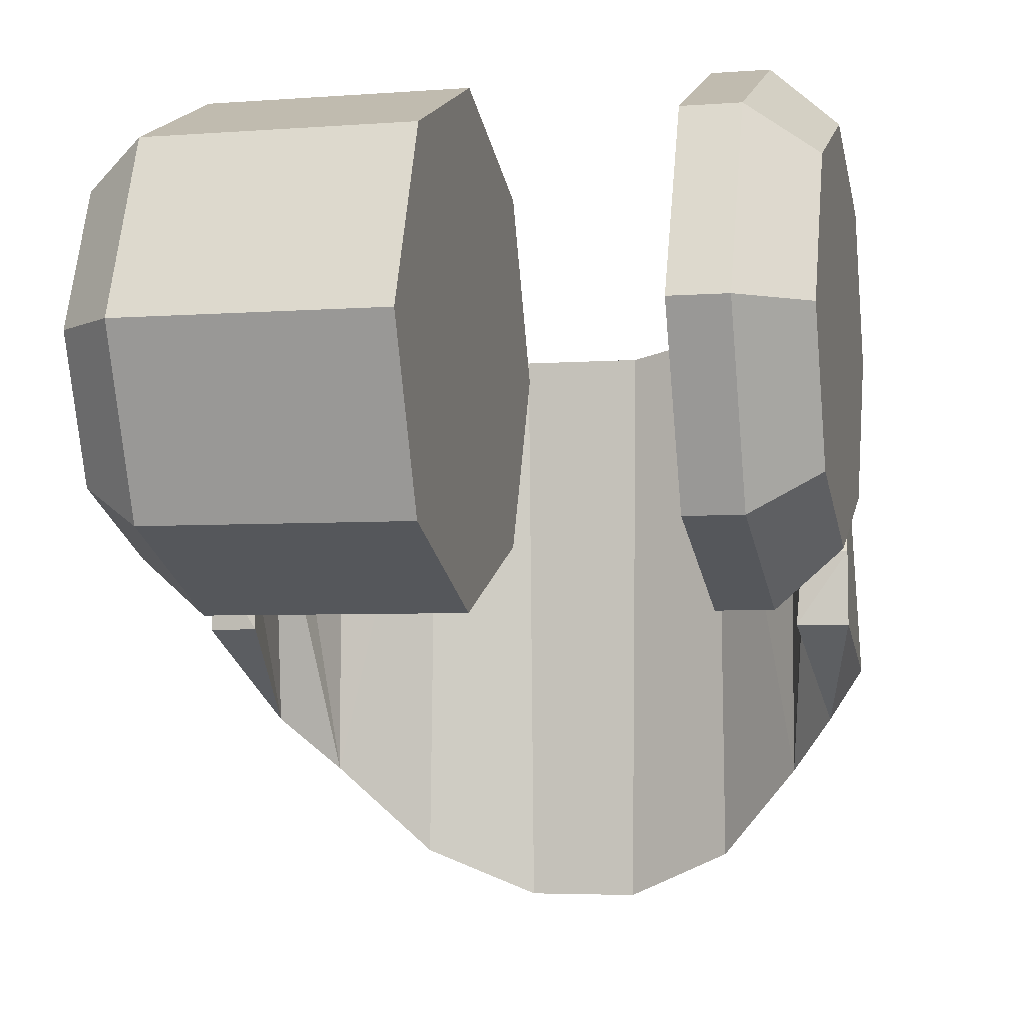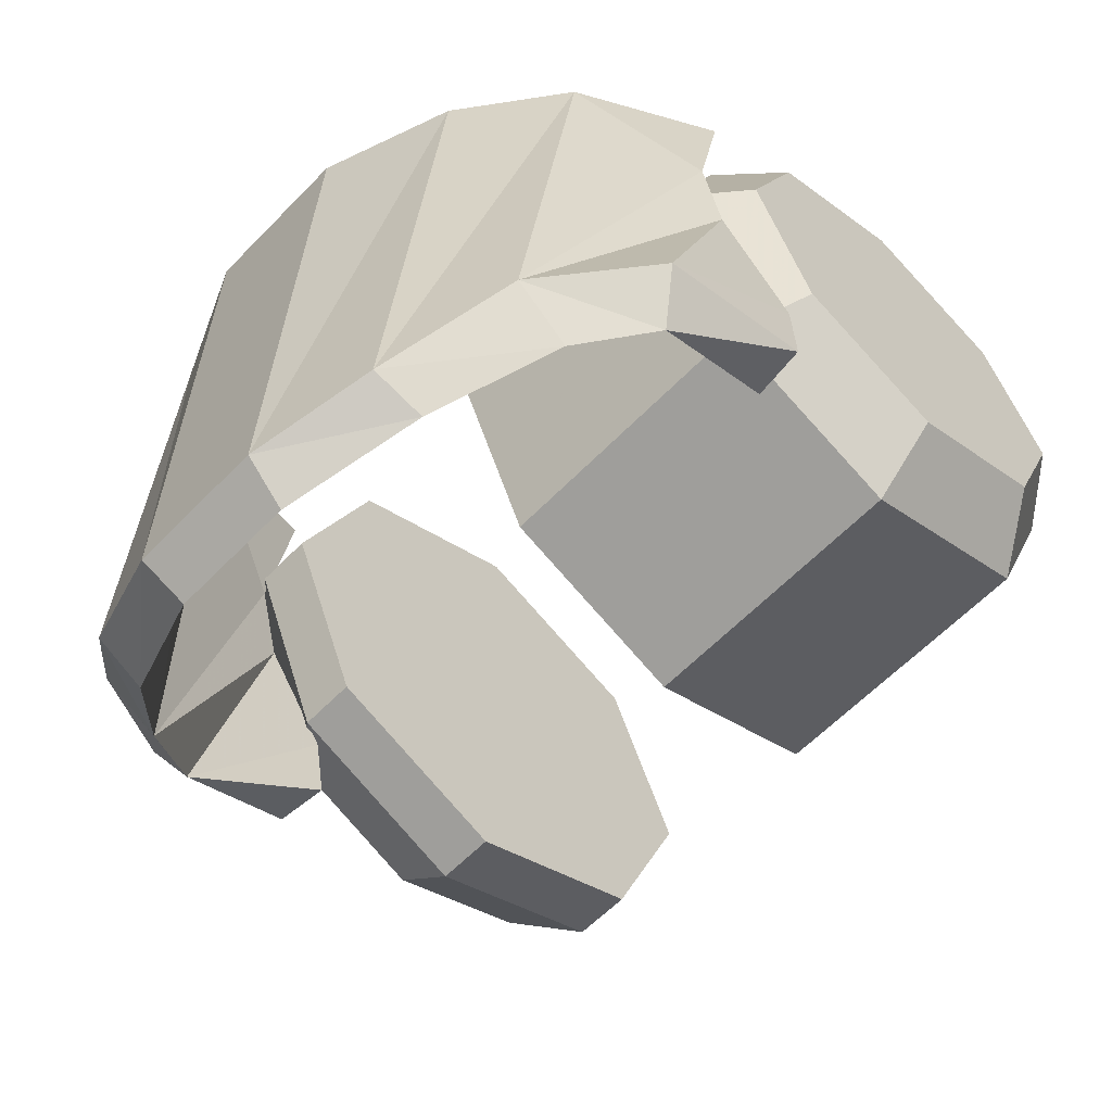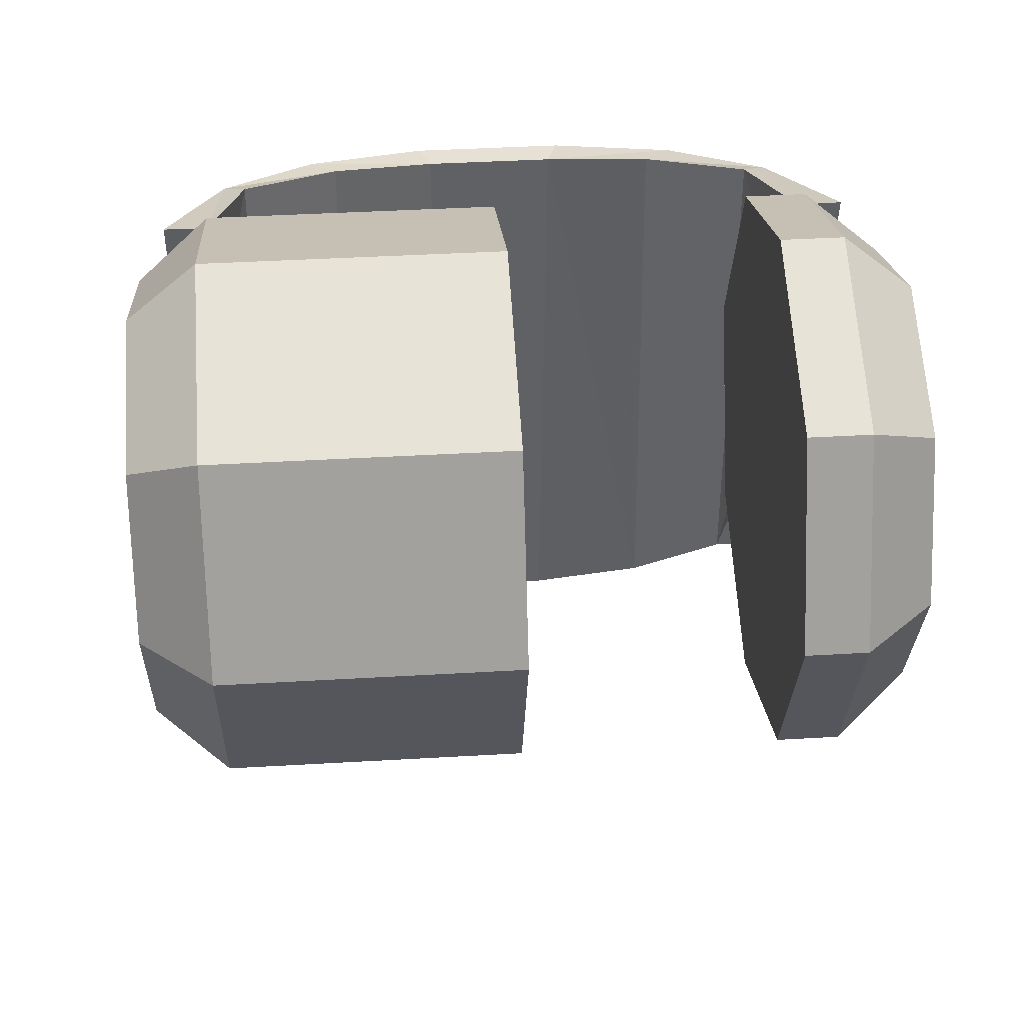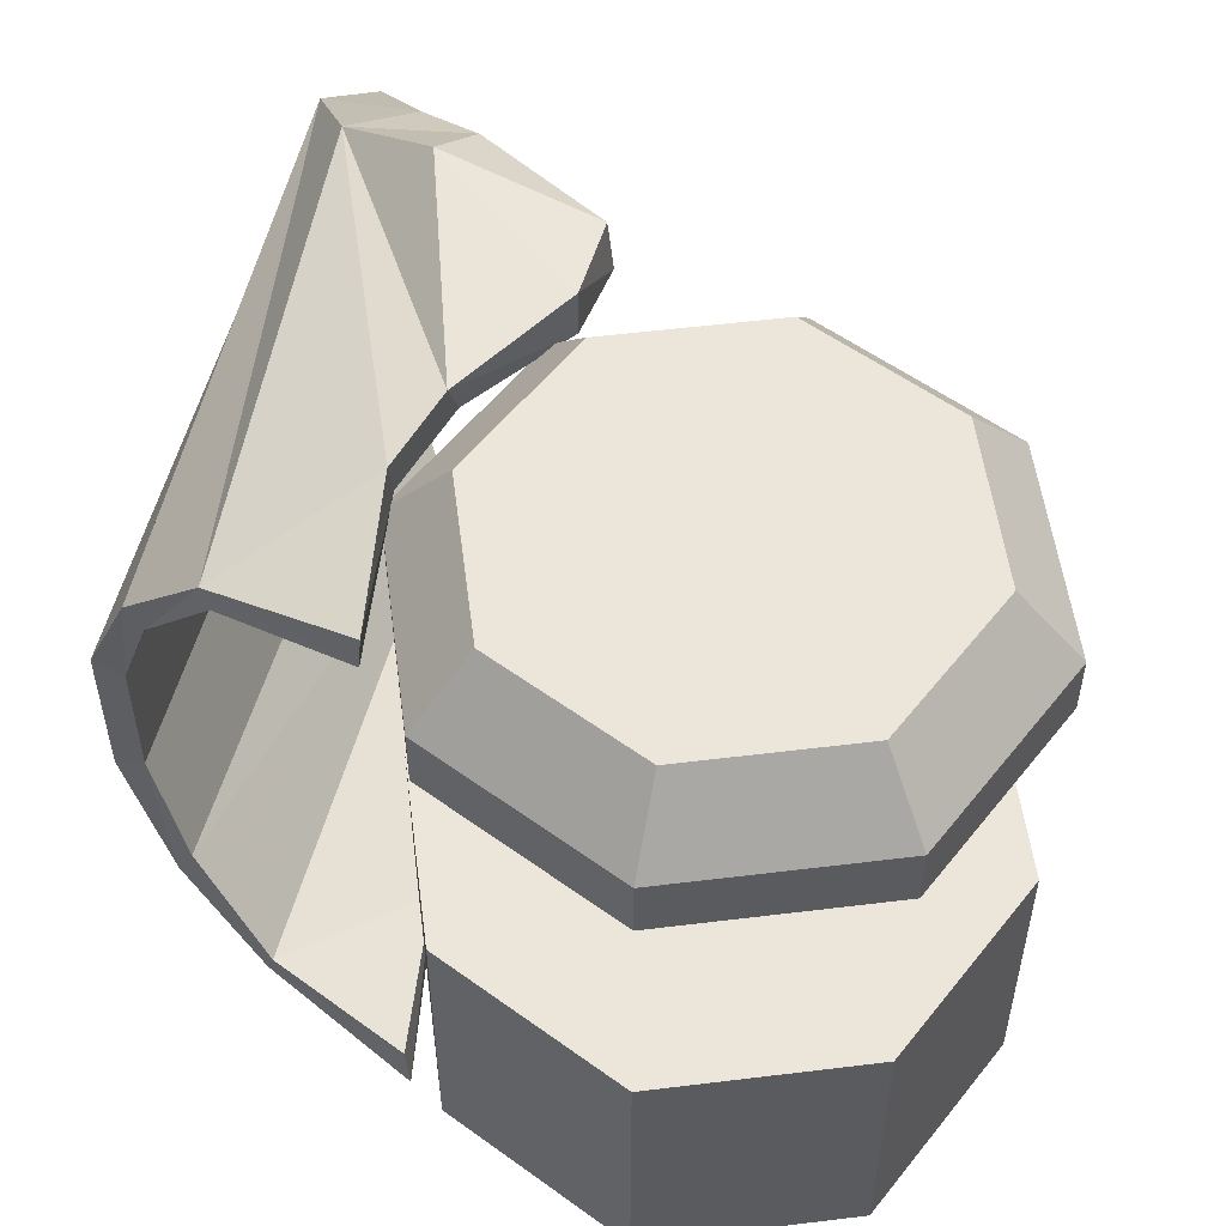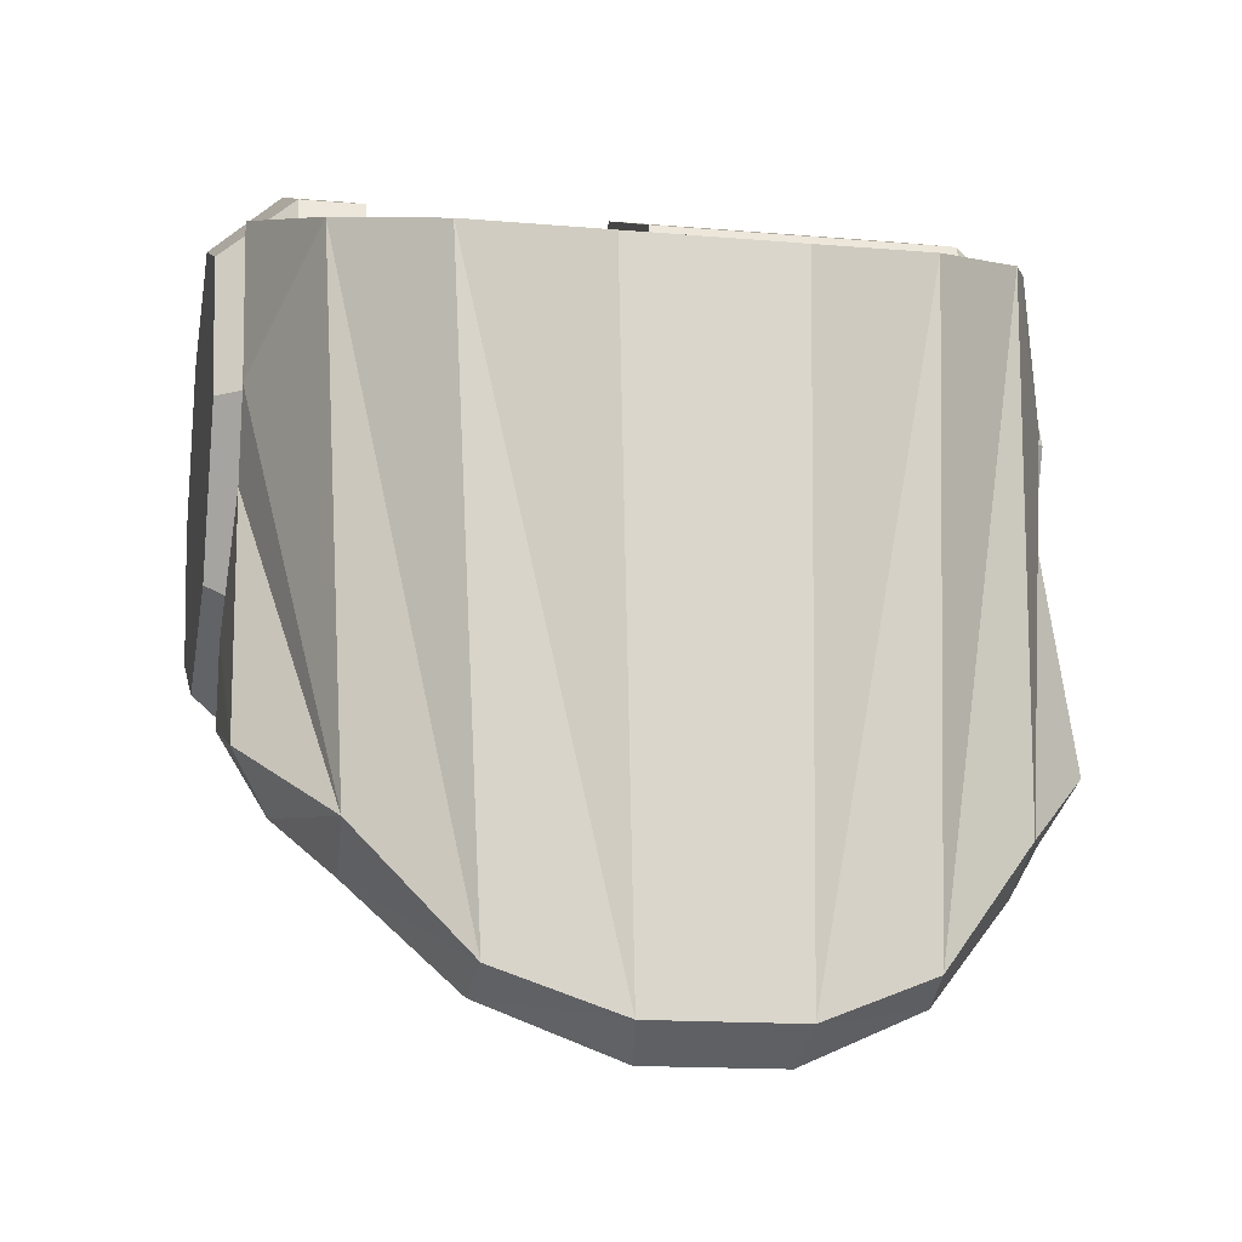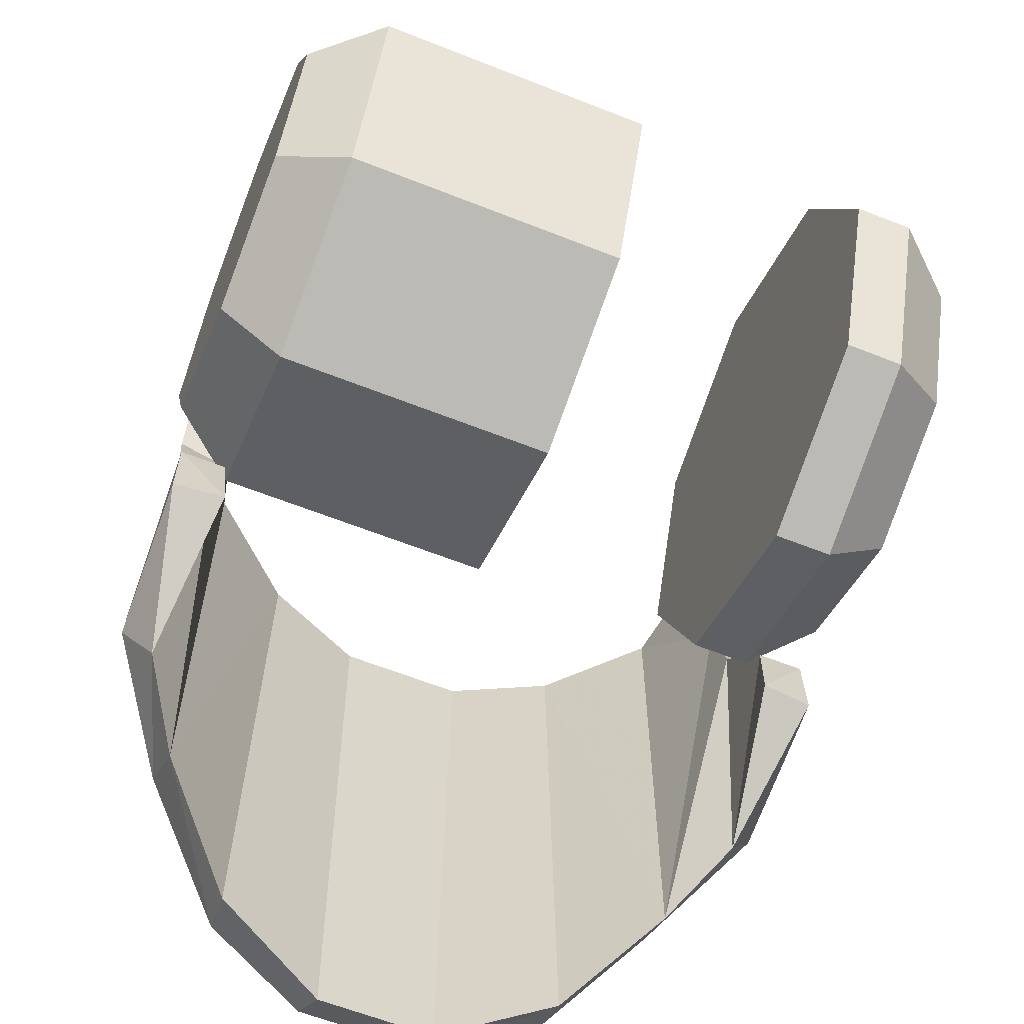
<metadata>
{"format":"obj","ext":"obj","renderer":"f3d","projection":"perspective","resolution":1024,"background":"white","views":[{"elev":-4.6,"azim":-76.3,"up":"+Y"},{"elev":-59.9,"azim":136.4,"up":"+Y"},{"elev":40.8,"azim":-94.1,"up":"+Y"},{"elev":54.5,"azim":-164.9,"up":"+Z"},{"elev":-14.5,"azim":79.1,"up":"+Y"},{"elev":-62.1,"azim":-111.9,"up":"+Y"}]}
</metadata>
<code>
o Cylinder.001_Cylinder.003
v 0.1006 -0.1067 0.0126
v 0.09769 0.008652 0.0145
v 0.09413 -0.09853 0.03291
v 0.08793 0.01265 0.03732
v 0.08175 -0.07646 0.0513
v 0.07217 0.01777 0.05484
v 0.0615 -0.06253 0.06601
v 0.09238 -0.112 0.01138
v 0.09219 0.008787 0.01247
v 0.08447 -0.1022 0.03357
v 0.08513 0.01248 0.03238
v 0.07077 -0.08358 0.05057
v 0.07077 0.01837 0.0507
v 0.05744 -0.07265 0.05992
v 0 0.05001 0.05633
v 0.03617 0.03503 0.05633
v 0.05115 -0.00113 0.05633
v 0.03617 -0.0373 0.05633
v -0 -0.05228 0.05633
v -0.03617 -0.0373 0.05633
v -0.05115 -0.00113 0.05633
v -0.03617 0.03503 0.05633
v -0 0.03873 0.06921
v 0.02818 0.02705 0.06921
v 0.03986 -0.00113 0.06921
v 0.02818 -0.02931 0.06921
v -0 -0.04099 0.06921
v -0.02818 -0.02931 0.06921
v -0.03986 -0.00113 0.06921
v -0.02818 0.02705 0.06921
v 0.03228 -0.03948 0.06648
v 0.03228 -0.03948 0.05753
v 0.03179 -0.05397 0.0666
v 0.04531 -0.02113 0.05753
v 0.04579 -0.01782 0.06514
v 0.03073 -0.05396 0.05652
v 0.04998 -0.004213 0.05734
v 0.04986 -0.002041 0.0652
v 0.04449 0.02722 0.06526
v 0.04545 0.02641 0.05715
v 0.1006 -0.1067 -0.0126
v 0.09769 0.008652 -0.0145
v 0.09413 -0.09853 -0.03291
v 0.08793 0.01265 -0.03732
v 0.08175 -0.07646 -0.0513
v 0.07217 0.01777 -0.05484
v 0.0615 -0.06253 -0.06601
v 0.09238 -0.112 -0.01138
v 0.09219 0.008787 -0.01247
v 0.08447 -0.1022 -0.03357
v 0.08513 0.01248 -0.03238
v 0.07077 -0.08358 -0.05057
v 0.07077 0.01837 -0.0507
v 0.05744 -0.07265 -0.05992
v 0 0.05001 -0.05633
v 0.03617 0.03503 -0.05633
v 0.05115 -0.00113 -0.05633
v 0.03617 -0.0373 -0.05633
v -0 -0.05228 -0.05633
v -0.03617 -0.0373 -0.05633
v -0.05115 -0.00113 -0.05633
v -0.03617 0.03503 -0.05633
v -0 0.03873 -0.06921
v 0.02818 0.02705 -0.06921
v 0.03986 -0.00113 -0.06921
v 0.02818 -0.02931 -0.06921
v -0 -0.04099 -0.06921
v -0.02818 -0.02931 -0.06921
v -0.03986 -0.00113 -0.06921
v -0.02818 0.02705 -0.06921
v 0.03228 -0.03948 -0.06648
v 0.03228 -0.03948 -0.05753
v 0.03179 -0.05397 -0.0666
v 0.04531 -0.02113 -0.05753
v 0.04579 -0.01782 -0.06514
v 0.03073 -0.05396 -0.05652
v 0.04998 -0.004213 -0.05734
v 0.04986 -0.002041 -0.0652
v 0.04449 0.02722 -0.06526
v 0.04545 0.02641 -0.05715
v 0 0.05001 -0.00254
v 0.03617 0.03503 -0.00254
v 0.05115 -0.00113 -0.00254
v 0.03617 -0.0373 -0.00254
v -0 -0.05228 -0.00254
v -0.03617 -0.0373 -0.00254
v -0.05115 -0.00113 -0.00254
v -0.03617 0.03503 -0.00254
v 0 0.05001 0.04506
v 0.03617 0.03503 0.04506
v 0.05115 -0.00113 0.04506
v 0.03617 -0.0373 0.04506
v -0 -0.05228 0.04506
v -0.03617 -0.0373 0.04506
v -0.05115 -0.00113 0.04506
v -0.03617 0.03503 0.04506
f 48 41 1 8
f 1 2 4 3
f 3 4 6 5
f 7 35 31 33
f 2 42 49 9
f 48 8 9 49
f 10 8 1 3
f 9 11 4 2
f 12 10 3 5
f 11 13 6 4
f 5 6 38 35 7
f 12 14 34 37 13
f 33 36 14 7
f 82 56 55 81
f 10 11 9 8
f 12 13 11 10
f 13 37 40
f 14 36 32 34
f 83 57 56 82
f 84 58 57 83
f 85 59 58 84
f 86 60 59 85
f 87 61 60 86
f 81 55 62 88
f 15 22 30 23
f 88 62 61 87
f 24 23 30 29 28 27 26 25
f 22 21 29 30
f 21 20 28 29
f 20 19 27 28
f 19 18 26 27
f 18 17 25 26
f 17 16 24 25
f 16 15 23 24
f 35 34 32 31
f 31 32 36 33
f 38 37 34 35
f 14 12 5 7
f 38 6 39
f 6 13 40 39
f 39 40 37 38
f 41 43 44 42
f 43 45 46 44
f 47 73 71 75
f 50 43 41 48
f 49 42 44 51
f 52 45 43 50
f 51 44 46 53
f 45 47 75 78 46
f 52 53 77 74 54
f 73 47 54 76
f 50 48 49 51
f 52 50 51 53
f 53 80 77
f 54 74 72 76
f 55 63 70 62
f 64 65 66 67 68 69 70 63
f 62 70 69 61
f 61 69 68 60
f 60 68 67 59
f 59 67 66 58
f 58 66 65 57
f 57 65 64 56
f 56 64 63 55
f 75 71 72 74
f 71 73 76 72
f 78 75 74 77
f 54 47 45 52
f 78 79 46
f 46 79 80 53
f 79 78 77 80
f 1 41 42 2
f 90 91 92 93 94 95 96 89
f 82 81 88 87 86 85 84 83
f 16 90 89 15
f 17 91 90 16
f 18 92 91 17
f 19 93 92 18
f 20 94 93 19
f 21 95 94 20
f 15 89 96 22
f 22 96 95 21

</code>
